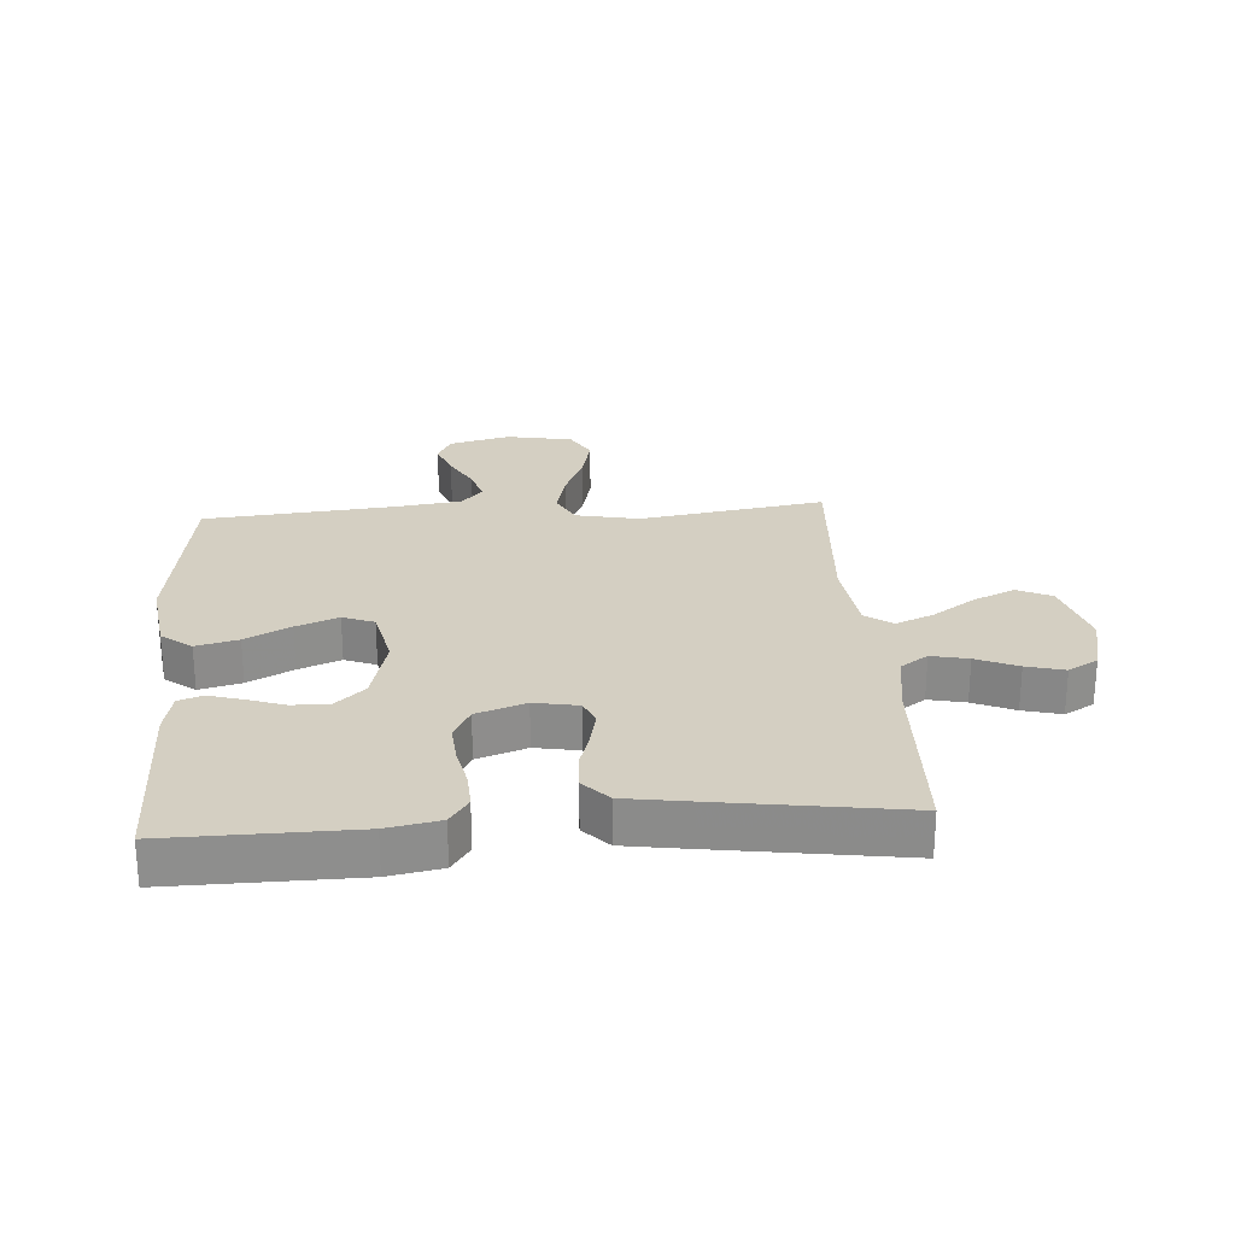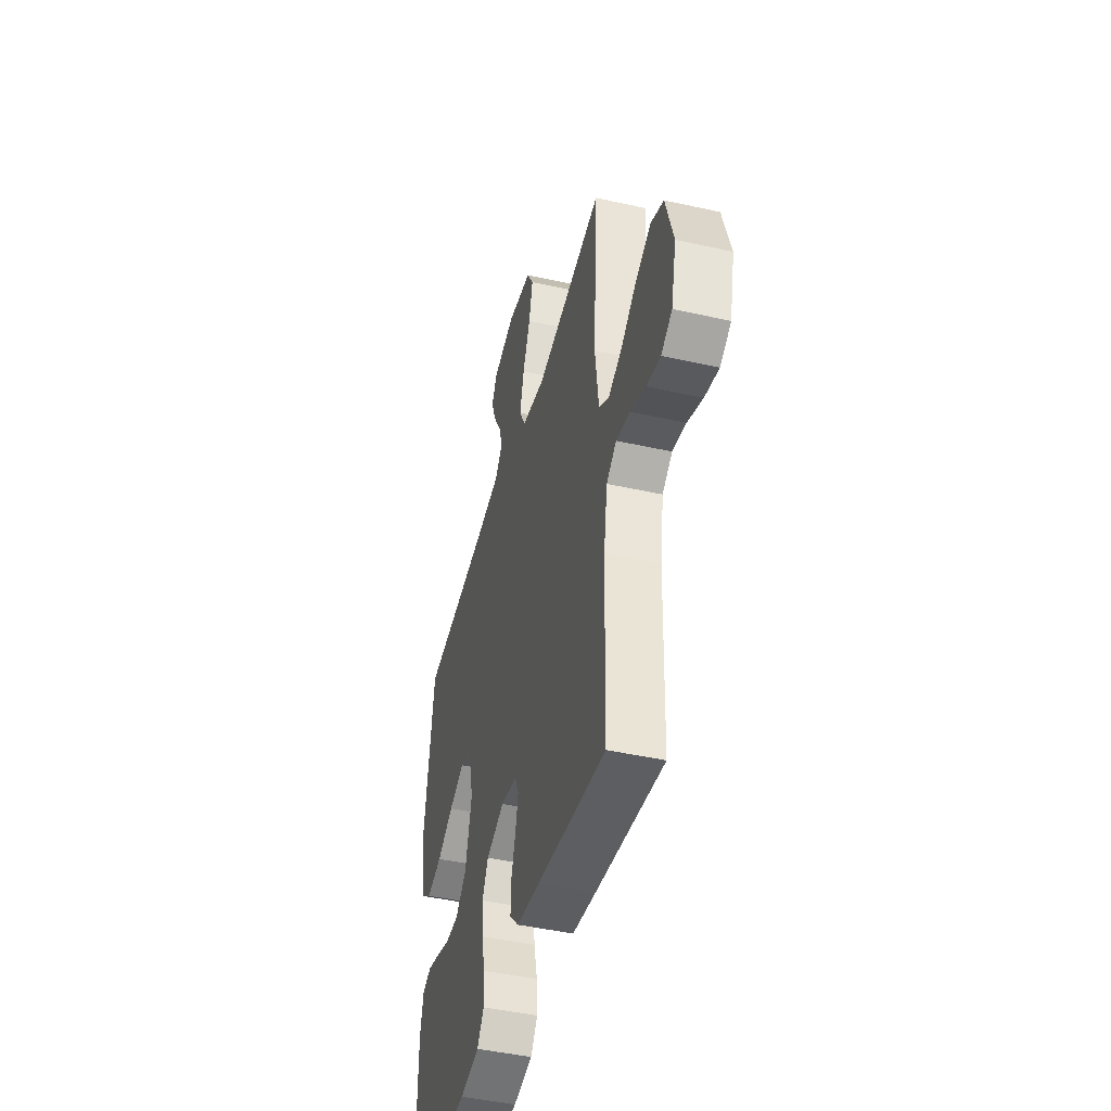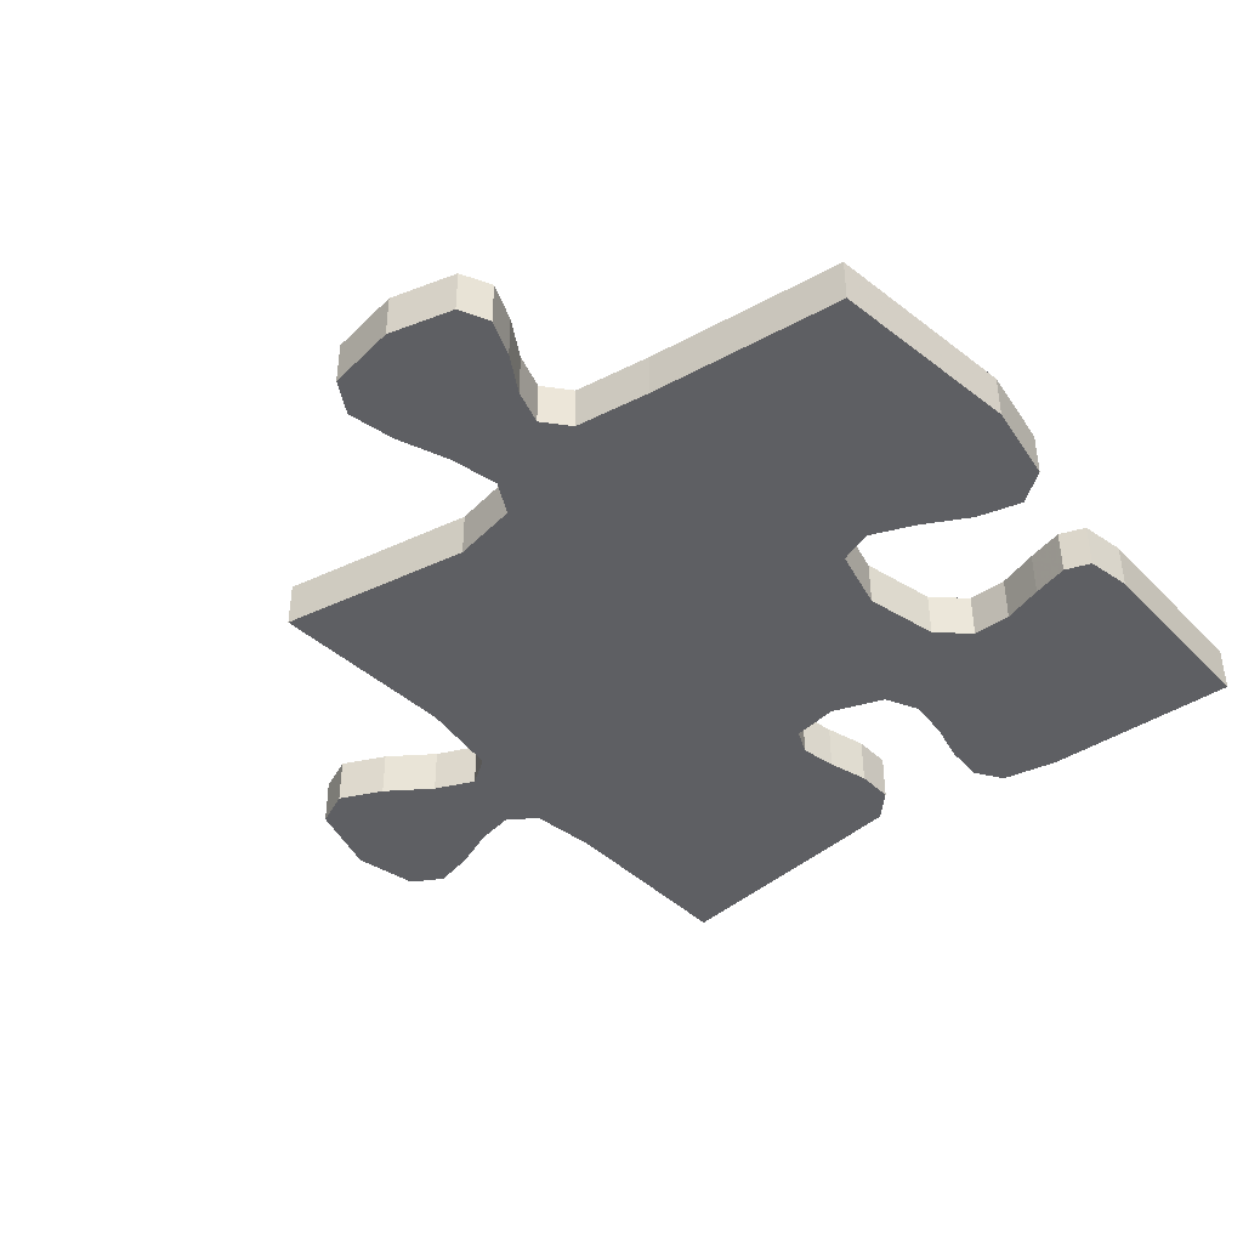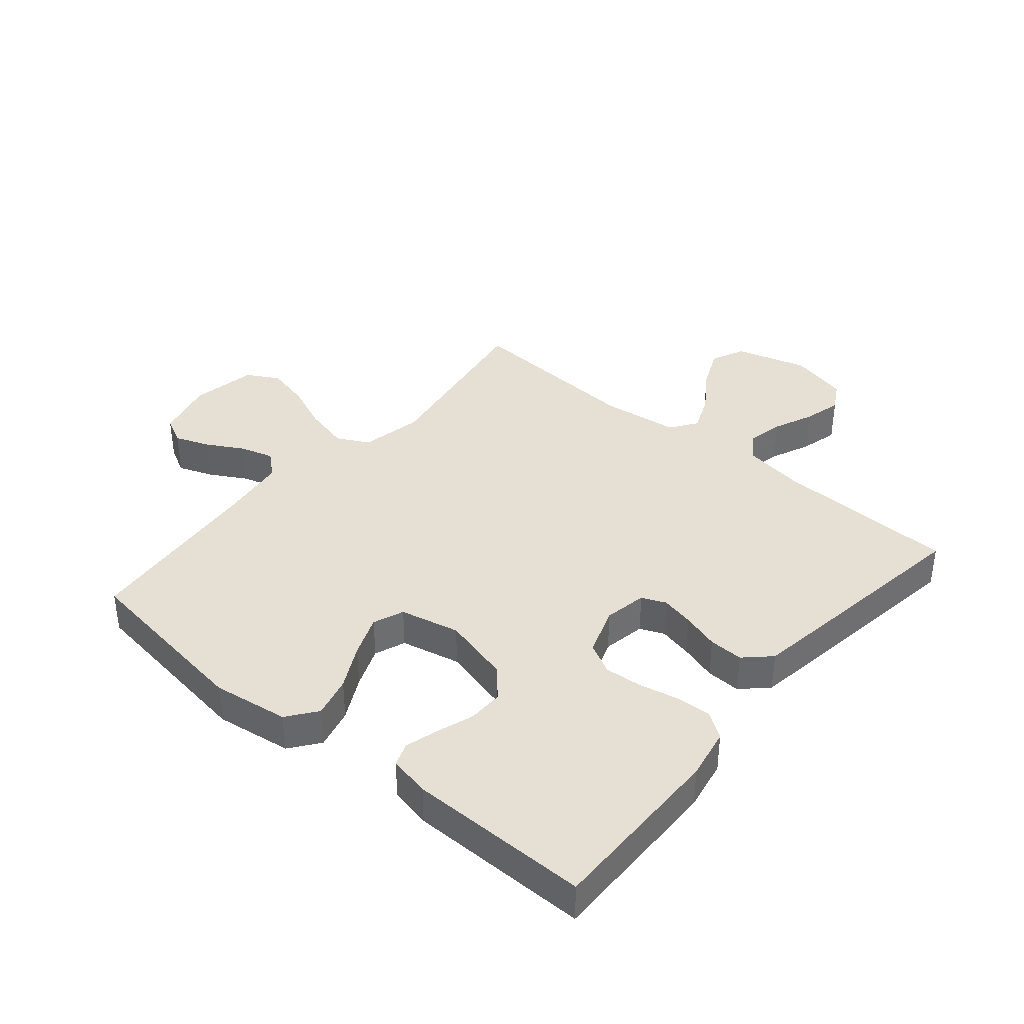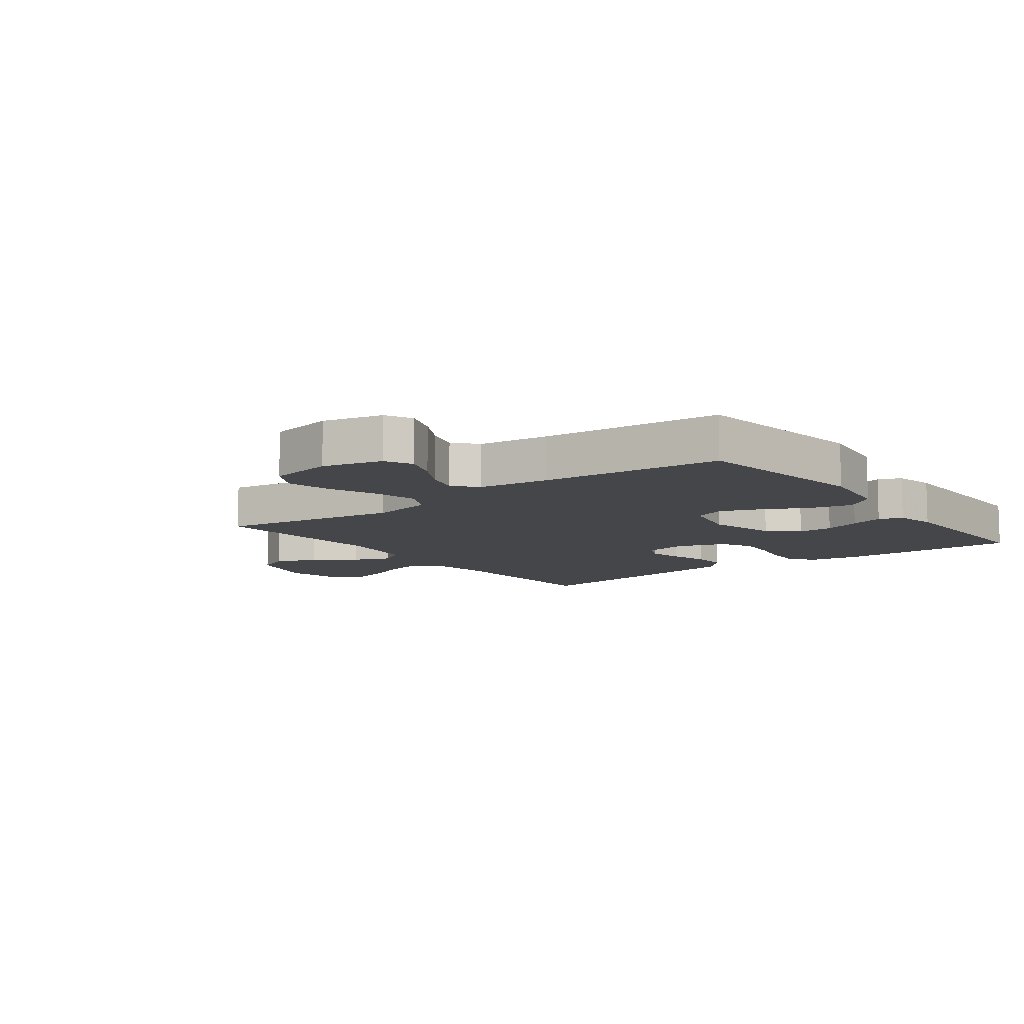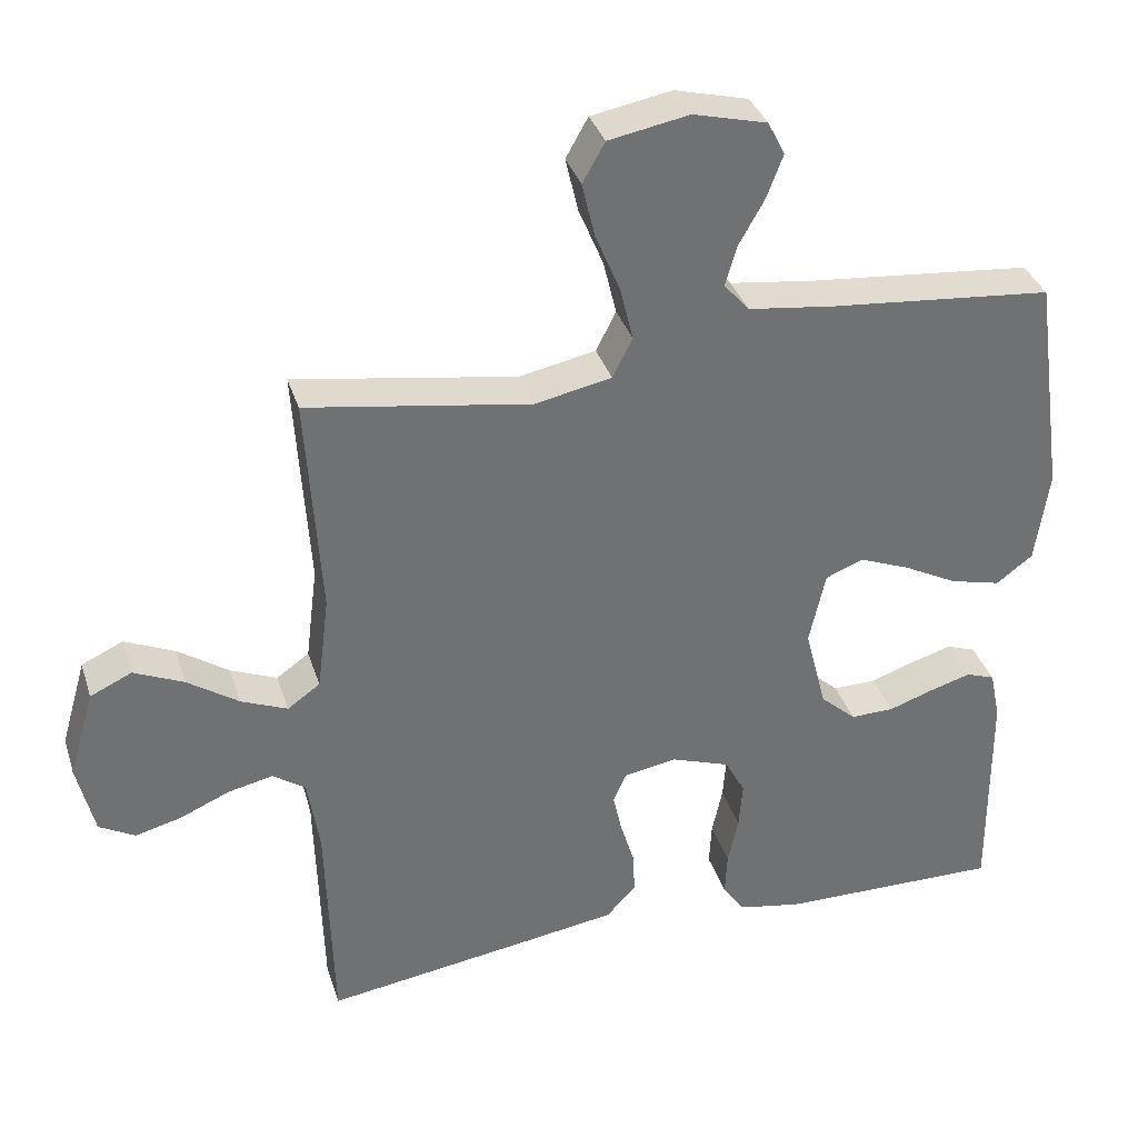
<metadata>
{"format":"obj","ext":"obj","renderer":"f3d","projection":"perspective","resolution":1024,"background":"white","views":[{"elev":25.6,"azim":176.0,"up":"+Y"},{"elev":-45.3,"azim":-104.5,"up":"+Z"},{"elev":-41.2,"azim":39.0,"up":"+Y"},{"elev":38.2,"azim":130.1,"up":"+Y"},{"elev":-9.7,"azim":37.2,"up":"+Y"},{"elev":35.1,"azim":-16.7,"up":"+Z"}]}
</metadata>
<code>
v -0.5 0.07 -0.5
v -0.509 0.07 -0.2
v -0.525 0.07 -0.097
v -0.569 0.07 -0.067
v -0.629 0.07 -0.08
v -0.696 0.07 -0.109
v -0.758 0.07 -0.125
v -0.806 0.07 -0.098
v -0.829 0.07 0
v -0.795 0.07 0.118
v -0.739 0.07 0.144
v -0.672 0.07 0.114
v -0.603 0.07 0.067
v -0.541 0.07 0.041
v -0.497 0.07 0.072
v -0.481 0.07 0.2
v -0.5 0.07 0.5
v -0.2 0.07 0.452
v -0.097 0.07 0.473
v -0.07 0.07 0.526
v -0.088 0.07 0.6
v -0.121 0.07 0.679
v -0.138 0.07 0.752
v -0.108 0.07 0.805
v 0 0.07 0.825
v 0.099 0.07 0.8
v 0.122 0.07 0.755
v 0.1 0.07 0.697
v 0.066 0.07 0.637
v 0.05 0.07 0.582
v 0.084 0.07 0.543
v 0.2 0.07 0.528
v 0.5 0.07 0.5
v 0.542 0.07 0.2
v 0.524 0.07 0.074
v 0.475 0.07 0.037
v 0.407 0.07 0.054
v 0.334 0.07 0.092
v 0.266 0.07 0.119
v 0.215 0.07 0.099
v 0.193 0.07 0
v 0.222 0.07 -0.113
v 0.27 0.07 -0.156
v 0.329 0.07 -0.155
v 0.39 0.07 -0.134
v 0.445 0.07 -0.118
v 0.484 0.07 -0.132
v 0.498 0.07 -0.2
v 0.5 0.07 -0.5
v 0.2 0.07 -0.496
v 0.115 0.07 -0.48
v 0.085 0.07 -0.437
v 0.088 0.07 -0.378
v 0.102 0.07 -0.313
v 0.107 0.07 -0.25
v 0.08 0.07 -0.199
v 0 0.07 -0.171
v -0.071 0.07 -0.184
v -0.088 0.07 -0.224
v -0.076 0.07 -0.279
v -0.057 0.07 -0.341
v -0.055 0.07 -0.398
v -0.095 0.07 -0.44
v -0.2 0.07 -0.456
v -0.5 0 -0.5
v -0.509 0 -0.2
v -0.525 0 -0.097
v -0.569 0 -0.067
v -0.629 0 -0.08
v -0.696 0 -0.109
v -0.758 0 -0.125
v -0.806 0 -0.098
v -0.829 0 0
v -0.795 0 0.118
v -0.739 0 0.144
v -0.672 0 0.114
v -0.603 0 0.067
v -0.541 0 0.041
v -0.497 0 0.072
v -0.481 0 0.2
v -0.5 0 0.5
v -0.2 0 0.452
v -0.097 0 0.473
v -0.07 0 0.526
v -0.088 0 0.6
v -0.121 0 0.679
v -0.138 0 0.752
v -0.108 0 0.805
v 0 0 0.825
v 0.099 0 0.8
v 0.122 0 0.755
v 0.1 0 0.697
v 0.066 0 0.637
v 0.05 0 0.582
v 0.084 0 0.543
v 0.2 0 0.528
v 0.5 0 0.5
v 0.542 0 0.2
v 0.524 0 0.074
v 0.475 0 0.037
v 0.407 0 0.054
v 0.334 0 0.092
v 0.266 0 0.119
v 0.215 0 0.099
v 0.193 0 0
v 0.222 0 -0.113
v 0.27 0 -0.156
v 0.329 0 -0.155
v 0.39 0 -0.134
v 0.445 0 -0.118
v 0.484 0 -0.132
v 0.498 0 -0.2
v 0.5 0 -0.5
v 0.2 0 -0.496
v 0.115 0 -0.48
v 0.085 0 -0.437
v 0.088 0 -0.378
v 0.102 0 -0.313
v 0.107 0 -0.25
v 0.08 0 -0.199
v 0 0 -0.171
v -0.071 0 -0.184
v -0.088 0 -0.224
v -0.076 0 -0.279
v -0.057 0 -0.341
v -0.055 0 -0.398
v -0.095 0 -0.44
v -0.2 0 -0.456
f 64 1 2
f 63 64 2
f 62 63 2
f 61 62 2
f 60 61 2
f 59 60 2 3
f 58 59 3 4
f 57 58 4
f 52 53 54
f 51 52 54
f 50 51 54
f 49 50 54
f 48 49 54
f 47 48 54
f 46 47 54
f 45 46 54
f 44 45 54
f 43 44 54 55
f 42 43 55 56
f 36 37 38
f 35 36 38
f 34 35 38
f 33 34 38
f 32 33 38
f 31 32 38 39
f 30 31 39 40
f 27 28 29
f 26 27 29
f 25 26 29
f 24 25 29
f 23 24 29
f 22 23 29
f 21 22 29
f 20 21 29 30
f 30 40 41
f 20 30 41
f 19 20 41
f 16 17 18
f 42 56 57
f 41 42 57
f 19 41 57
f 18 19 57
f 16 18 57
f 15 16 57
f 11 12 13
f 10 11 13
f 9 10 13
f 8 9 13
f 7 8 13
f 6 7 13
f 5 6 13
f 14 15 57 4
f 4 5 13 14
f 66 65 128
f 66 128 127
f 66 127 126
f 66 126 125
f 66 125 124
f 67 66 124 123
f 68 67 123 122
f 68 122 121
f 118 117 116
f 118 116 115
f 118 115 114
f 118 114 113
f 118 113 112
f 118 112 111
f 118 111 110
f 118 110 109
f 118 109 108
f 119 118 108 107
f 120 119 107 106
f 102 101 100
f 102 100 99
f 102 99 98
f 102 98 97
f 102 97 96
f 103 102 96 95
f 104 103 95 94
f 93 92 91
f 93 91 90
f 93 90 89
f 93 89 88
f 93 88 87
f 93 87 86
f 93 86 85
f 94 93 85 84
f 105 104 94
f 105 94 84
f 105 84 83
f 82 81 80
f 121 120 106
f 121 106 105
f 121 105 83
f 121 83 82
f 121 82 80
f 121 80 79
f 77 76 75
f 77 75 74
f 77 74 73
f 77 73 72
f 77 72 71
f 77 71 70
f 77 70 69
f 68 121 79 78
f 78 77 69 68
f 1 65 66 2
f 2 66 67 3
f 3 67 68 4
f 4 68 69 5
f 5 69 70 6
f 6 70 71 7
f 7 71 72 8
f 8 72 73 9
f 9 73 74 10
f 10 74 75 11
f 11 75 76 12
f 12 76 77 13
f 13 77 78 14
f 14 78 79 15
f 15 79 80 16
f 16 80 81 17
f 17 81 82 18
f 18 82 83 19
f 19 83 84 20
f 20 84 85 21
f 21 85 86 22
f 22 86 87 23
f 23 87 88 24
f 24 88 89 25
f 25 89 90 26
f 26 90 91 27
f 27 91 92 28
f 28 92 93 29
f 29 93 94 30
f 30 94 95 31
f 31 95 96 32
f 32 96 97 33
f 33 97 98 34
f 34 98 99 35
f 35 99 100 36
f 36 100 101 37
f 37 101 102 38
f 38 102 103 39
f 39 103 104 40
f 40 104 105 41
f 41 105 106 42
f 42 106 107 43
f 43 107 108 44
f 44 108 109 45
f 45 109 110 46
f 46 110 111 47
f 47 111 112 48
f 48 112 113 49
f 49 113 114 50
f 50 114 115 51
f 51 115 116 52
f 52 116 117 53
f 53 117 118 54
f 54 118 119 55
f 55 119 120 56
f 56 120 121 57
f 57 121 122 58
f 58 122 123 59
f 59 123 124 60
f 60 124 125 61
f 61 125 126 62
f 62 126 127 63
f 63 127 128 64
f 64 128 65 1

</code>
